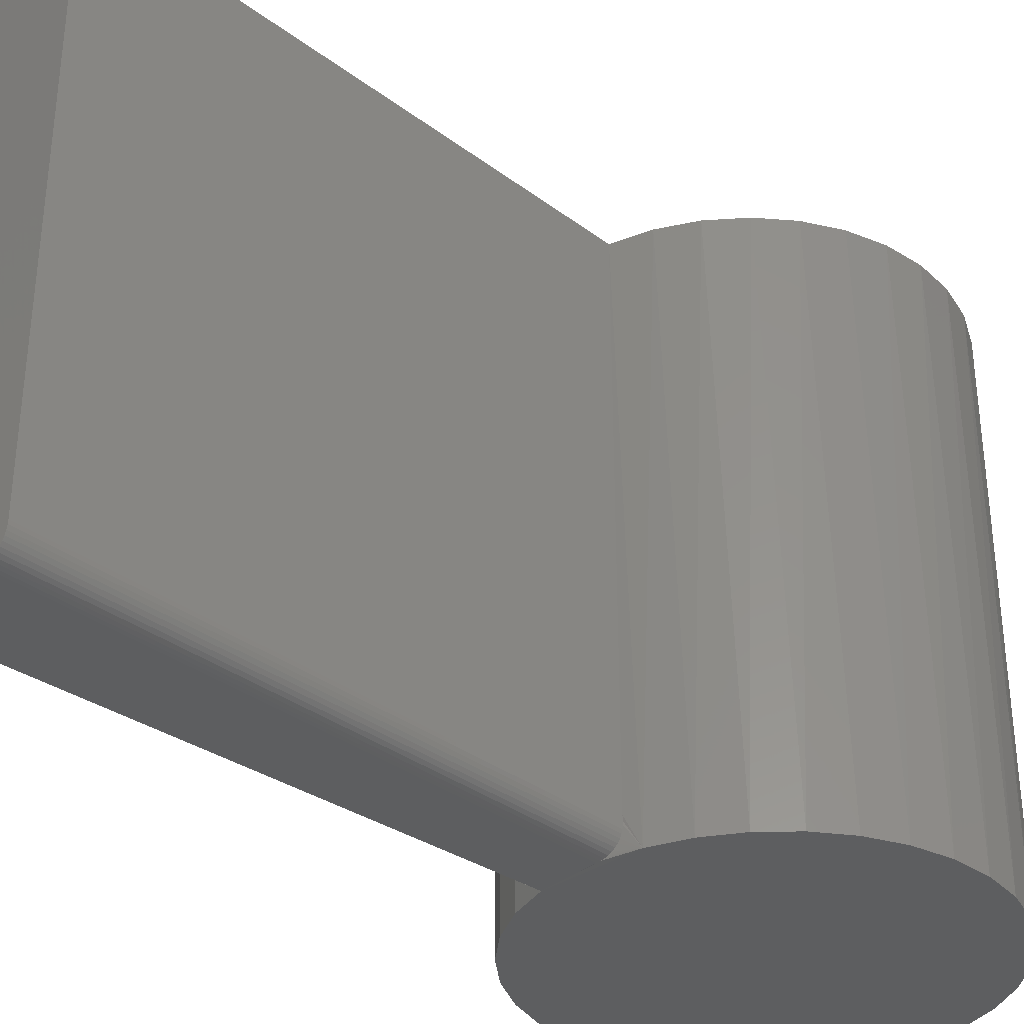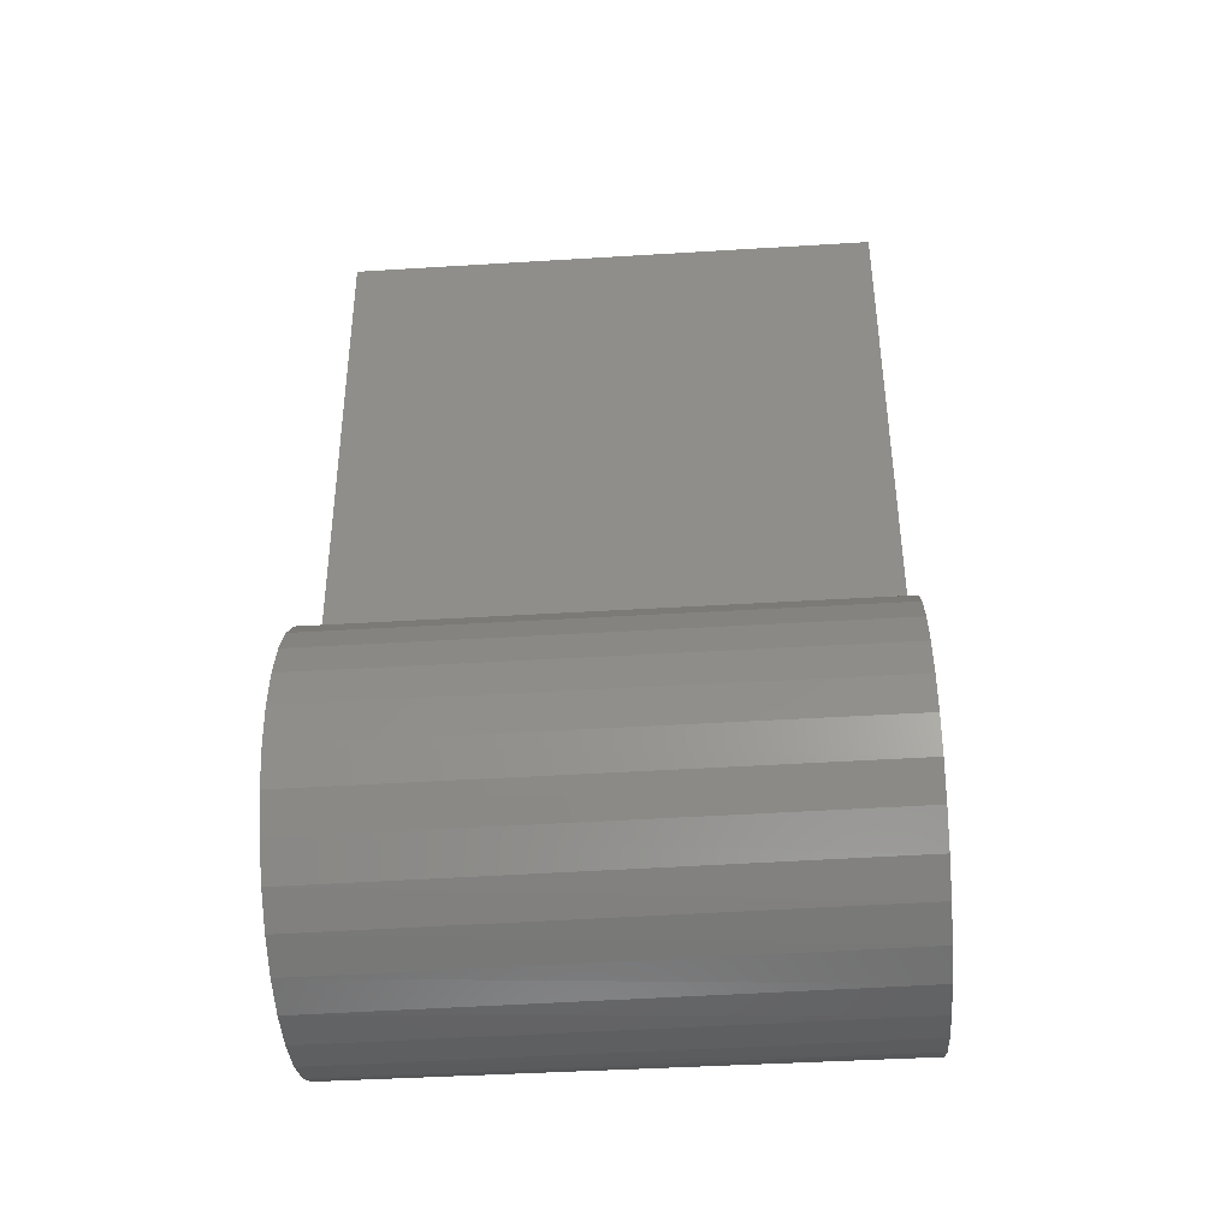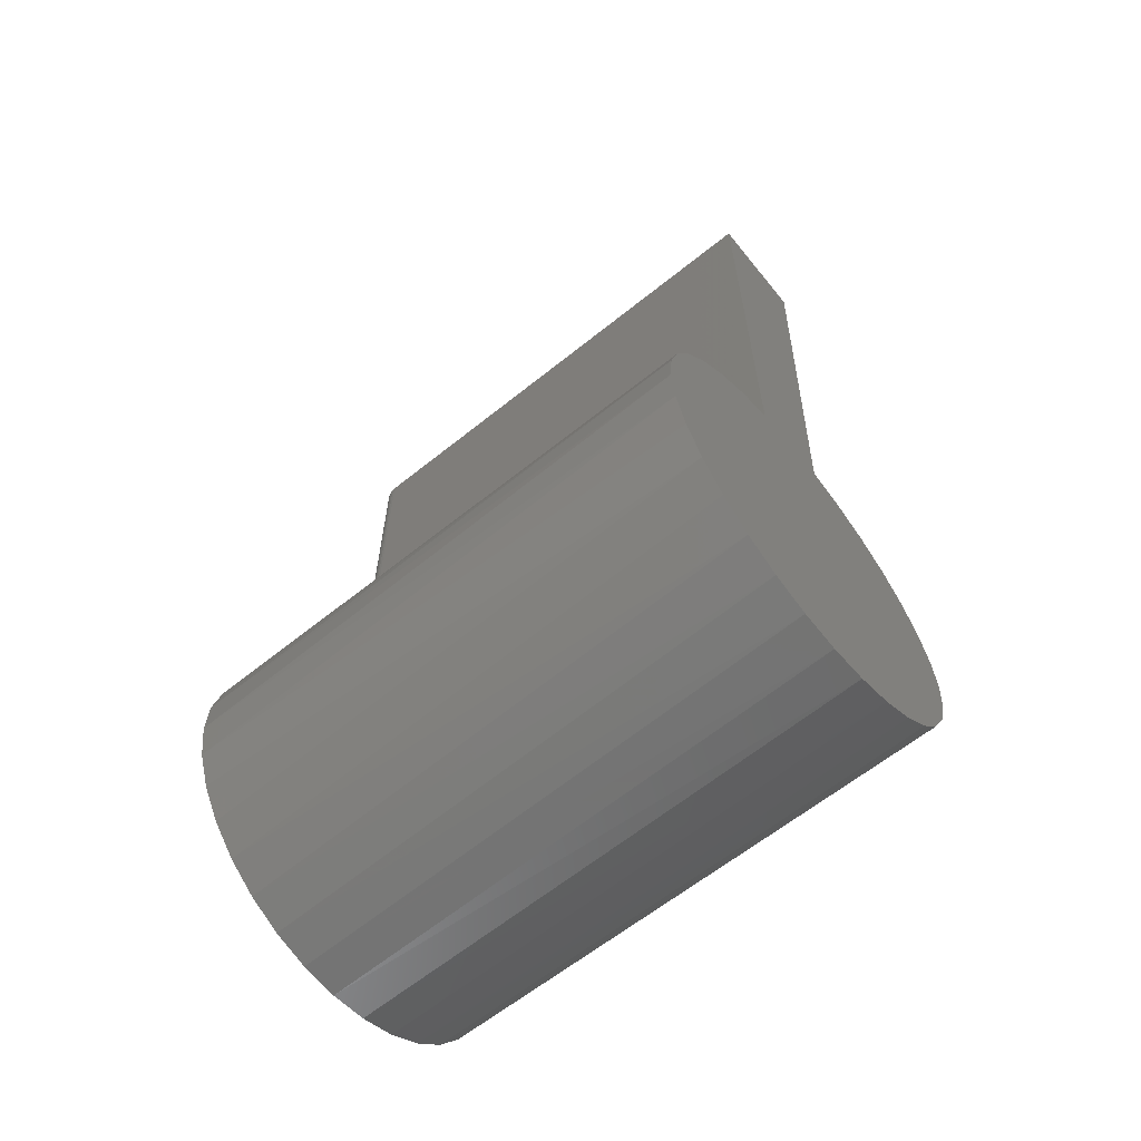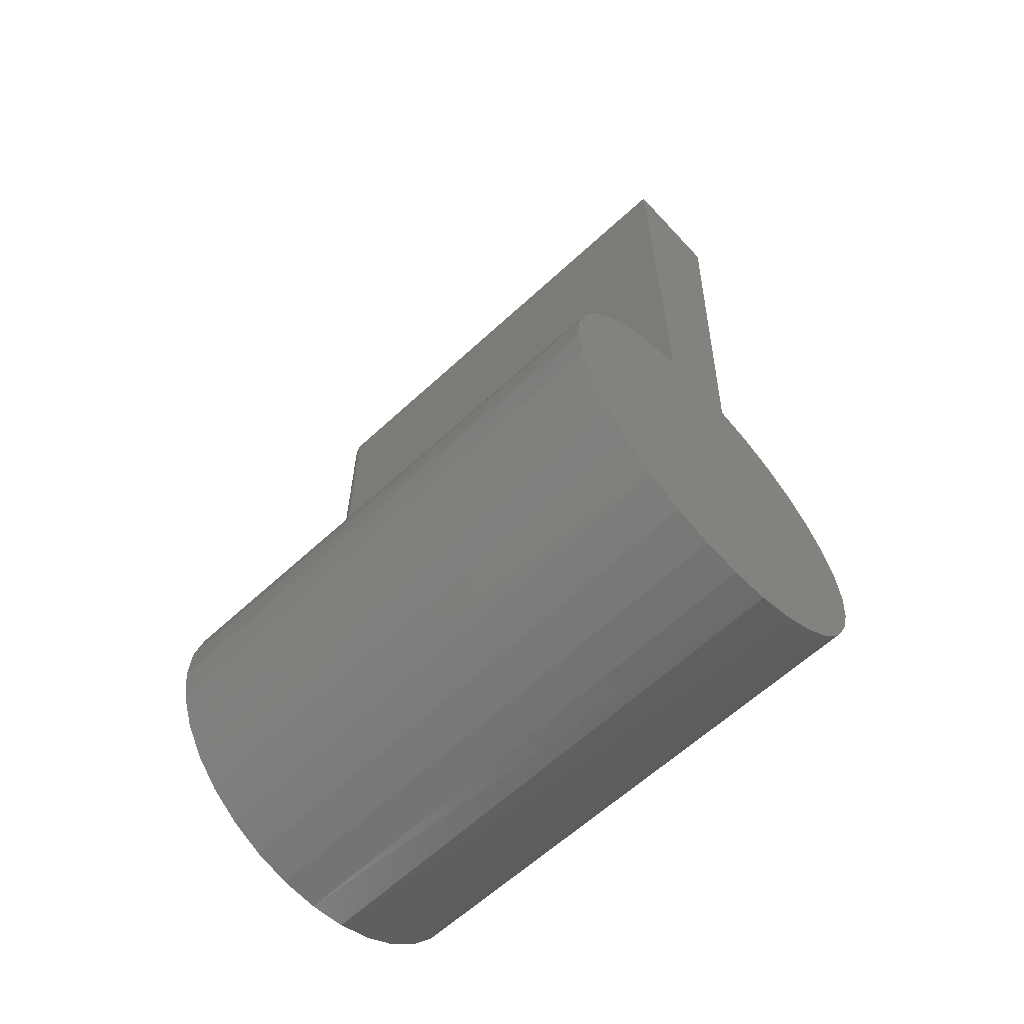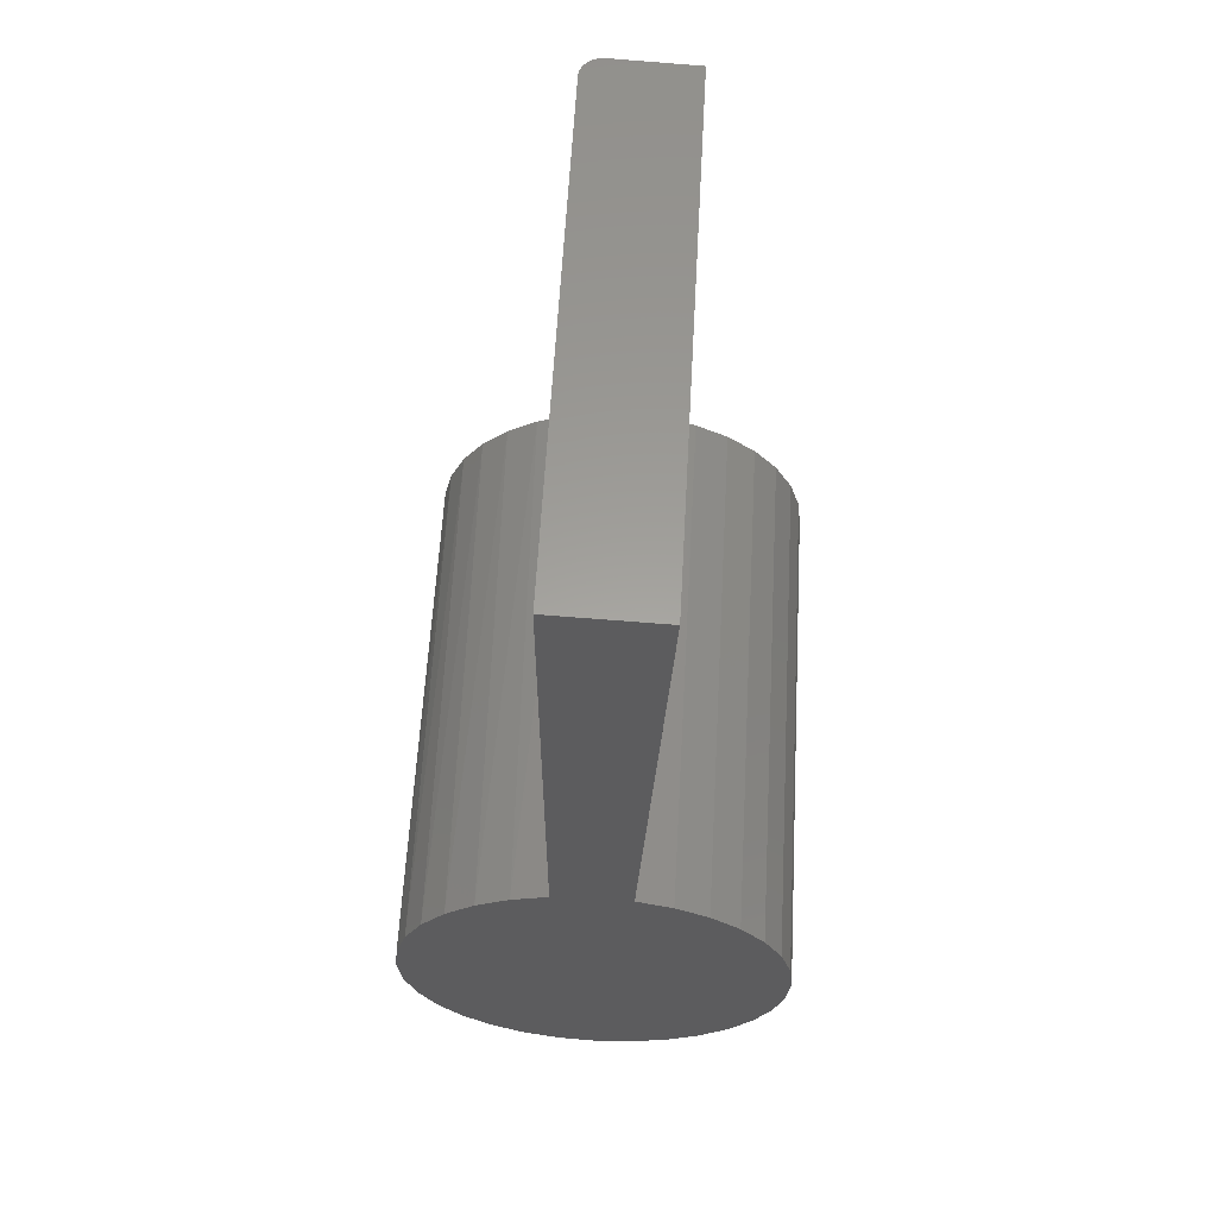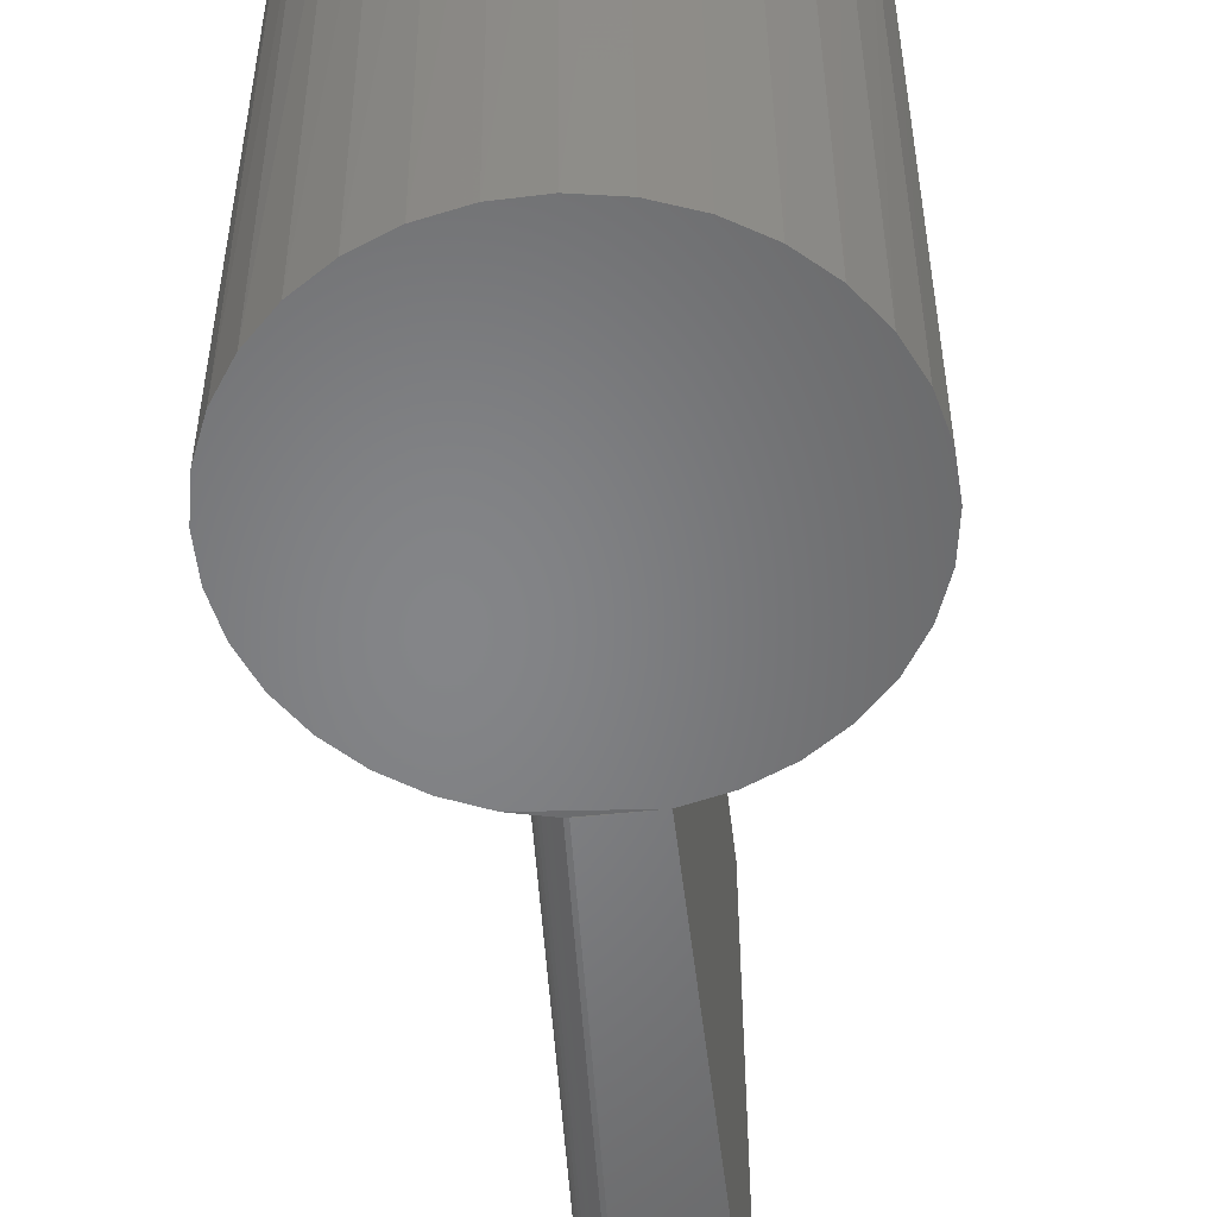
<metadata>
{"format":"stl","ext":"stl","renderer":"f3d","projection":"perspective","resolution":1024,"background":"white","views":[{"elev":-34.5,"azim":-135.1,"up":"+Z"},{"elev":-42.7,"azim":94.2,"up":"+Y"},{"elev":-62.3,"azim":-50.7,"up":"+Y"},{"elev":-61.9,"azim":-46.8,"up":"+Y"},{"elev":60.2,"azim":3.2,"up":"+Y"},{"elev":-52.4,"azim":3.7,"up":"+Z"}]}
</metadata>
<code>
# stl→obj: 90 verts, 176 faces
v 0.04299 0.2012 0
v 0.04299 0.2012 0.5625
v 0.08134 0.1894 0
v 0.08134 0.1894 0.5625
v 0.1167 0.1703 0
v 0.1167 0.1703 0.5625
v 0.1476 0.1448 0
v 0.1476 0.1448 0.5625
v 0.173 0.1137 0
v 0.173 0.1137 0.5625
v 0.1919 0.07833 0
v 0.1919 0.07833 0.5625
v 0.2035 0.03993 0
v 0.2035 0.03993 0.5625
v 0.2074 0 0
v 0.2074 0 0.5625
v 0.08097 -0.1895 0.5625
v -0.03745 -0.2014 0.5625
v 0.04253 -0.2012 0.5625
v 0.002548 -0.2053 0.5625
v 0.07187 0.7442 0.5625
v -0.03906 0.75 0.5625
v -0.03906 0.2011 0.5625
v -0.07745 0.1892 0.5625
v -0.1128 0.1701 0.5625
v -0.1437 0.1444 0.5625
v -0.1691 0.1132 0.5625
v -0.1879 0.0777 0.5625
v -0.1993 0.03919 0.5625
v -0.2031 -0.0008203 0.5625
v 0.2035 -0.03999 0.5625
v -0.199 -0.0408 0.5625
v 0.1918 -0.07846 0.5625
v -0.1872 -0.07921 0.5625
v 0.1729 -0.1139 0.5625
v -0.1682 -0.1146 0.5625
v 0.1474 -0.145 0.5625
v -0.1426 -0.1456 0.5625
v 0.1164 -0.1705 0.5625
v -0.1114 -0.171 0.5625
v -0.07594 -0.1898 0.5625
v -0.01562 0.2045 0
v -0.0193 0.2041 0.0002893
v -0.05447 0.1973 0
v -0.09121 0.1828 0
v 0.04726 -0.2002 0
v -0.03135 -0.2025 0
v -0.06952 -0.1924 0
v 0.008066 -0.2052 0
v -0.01562 0.7488 0
v 0.07187 0.7442 0
v 0.08478 -0.1879 0
v -0.105 -0.1751 0
v 0.1192 -0.1686 0
v -0.1366 -0.1513 0
v 0.1494 -0.143 0
v -0.163 -0.1219 0
v 0.174 -0.1122 0
v -0.1833 -0.08803 0
v 0.1923 -0.07718 0
v -0.1967 -0.05088 0
v 0.2036 -0.03932 0
v -0.2028 -0.01185 0
v -0.2013 0.02762 0
v -0.1922 0.06607 0
v -0.1759 0.1021 0
v -0.1531 0.1343 0
v -0.1245 0.1615 0
v -0.03906 0.2011 0.5
v -0.03906 0.2011 0.03125
v -0.03906 0.2007 0.02635
v -0.03906 0.2011 0.02344
v -0.0388 0.2011 0.01994
v -0.03796 0.2013 0.01633
v -0.03656 0.2016 0.0129
v -0.03464 0.2019 0.00974
v -0.03225 0.2024 0.006919
v -0.02945 0.2028 0.004509
v -0.0263 0.2033 0.002572
v -0.02289 0.2037 0.001154
v -0.03906 0.75 0.02344
v -0.0193 0.749 0.0002898
v -0.02289 0.7491 0.001155
v -0.02631 0.7493 0.002576
v -0.02945 0.7495 0.004515
v -0.03226 0.7496 0.006925
v -0.03465 0.7498 0.009746
v -0.03656 0.7499 0.01291
v -0.03796 0.7499 0.01633
v -0.0388 0.75 0.01993
f 1 2 3
f 3 2 4
f 3 4 5
f 5 4 6
f 5 6 7
f 7 6 8
f 7 8 9
f 9 8 10
f 9 10 11
f 11 10 12
f 11 12 13
f 13 12 14
f 13 14 15
f 15 14 16
f 17 18 19
f 19 18 20
f 2 21 22
f 2 22 23
f 2 23 24
f 2 24 4
f 4 24 6
f 6 24 25
f 6 25 8
f 8 25 26
f 8 26 10
f 10 26 27
f 10 27 12
f 12 27 28
f 12 28 14
f 14 28 29
f 14 29 16
f 16 29 30
f 16 30 31
f 31 30 32
f 31 32 33
f 33 32 34
f 33 34 35
f 35 34 36
f 35 36 37
f 37 36 38
f 37 38 39
f 39 38 40
f 39 40 17
f 17 40 41
f 17 41 18
f 42 1 43
f 44 43 1
f 3 45 44
f 46 47 48
f 49 47 46
f 1 3 44
f 1 42 50
f 1 50 51
f 46 48 52
f 52 48 53
f 52 53 54
f 54 53 55
f 54 55 56
f 56 55 57
f 56 57 58
f 58 57 59
f 58 59 60
f 60 59 61
f 60 61 62
f 62 61 63
f 62 63 15
f 15 63 64
f 15 64 13
f 13 64 65
f 13 65 11
f 11 65 66
f 11 66 9
f 9 66 67
f 9 67 7
f 7 67 68
f 7 68 5
f 5 68 45
f 5 45 3
f 33 35 58
f 56 58 35
f 35 37 56
f 54 56 37
f 37 39 54
f 52 54 39
f 39 17 52
f 46 52 17
f 17 19 46
f 49 46 19
f 19 20 49
f 47 49 20
f 20 18 47
f 48 47 18
f 18 41 48
f 53 48 41
f 41 40 53
f 55 53 40
f 40 38 55
f 57 55 38
f 38 36 57
f 59 57 36
f 36 34 59
f 61 59 34
f 34 32 61
f 63 61 32
f 32 30 63
f 64 63 30
f 30 29 64
f 65 64 29
f 29 28 65
f 66 65 28
f 28 27 66
f 67 66 27
f 27 26 67
f 68 67 26
f 26 25 68
f 45 68 25
f 25 24 45
f 44 45 24
f 44 24 23
f 44 23 69
f 44 69 70
f 44 70 71
f 44 71 72
f 44 72 73
f 44 73 74
f 44 74 75
f 44 75 76
f 44 76 77
f 44 77 78
f 44 78 79
f 44 79 80
f 44 80 43
f 15 16 62
f 62 16 31
f 62 31 60
f 60 31 33
f 60 33 58
f 1 51 2
f 2 51 21
f 81 72 71
f 81 71 70
f 81 70 69
f 81 69 23
f 81 23 22
f 50 42 82
f 82 42 43
f 82 43 83
f 83 43 80
f 83 80 84
f 84 80 79
f 84 79 85
f 85 79 78
f 85 78 86
f 86 78 77
f 86 77 87
f 87 77 76
f 87 76 88
f 88 76 75
f 88 75 89
f 89 75 74
f 89 74 90
f 90 74 73
f 90 73 81
f 81 73 72
f 50 83 51
f 50 82 83
f 81 89 90
f 21 51 89
f 21 89 81
f 21 81 22
f 84 85 86
f 84 86 87
f 84 87 88
f 89 51 83
f 89 83 84
f 89 84 88

</code>
